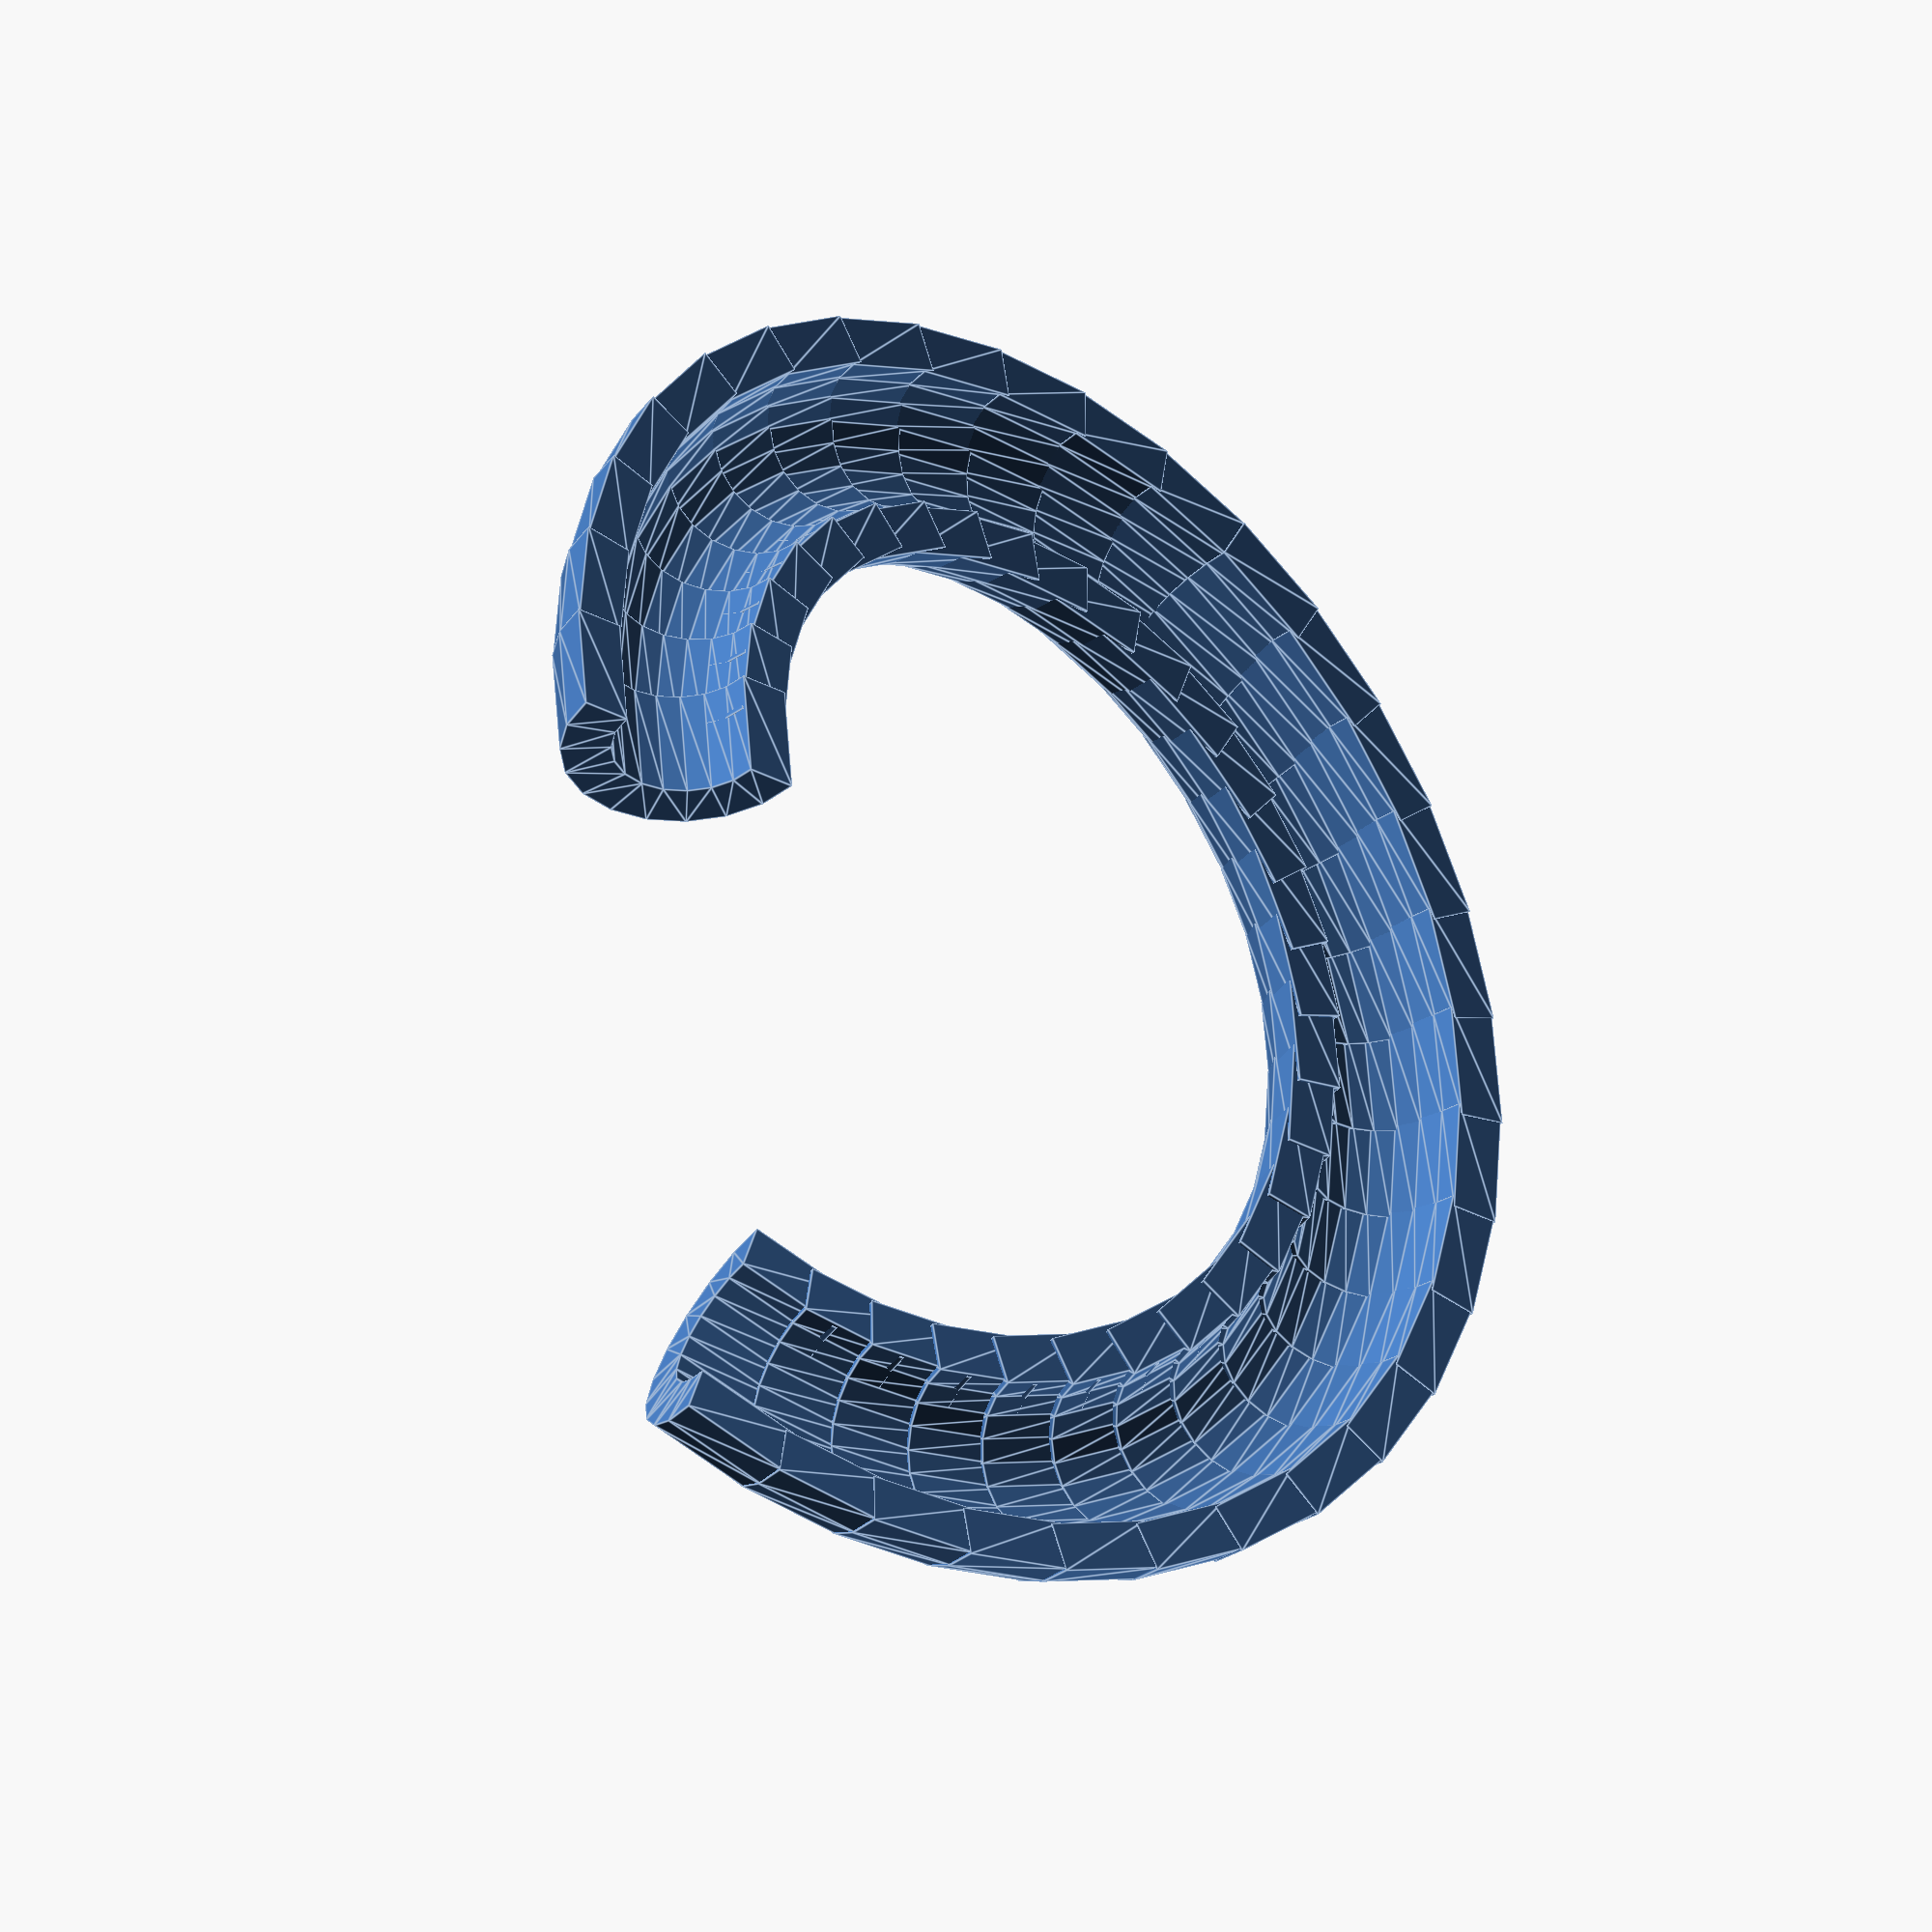
<openscad>
module ramp(length = 1) {
	translate(v = [0, 0, 2.5])
	rotate(a = 90, v = [0, 0, 1])
	rotate(a = 90, v = [1, 0, 0])
	linear_extrude(height = length)
	difference() {
		circle(d = 5, $fn = 20);
		circle(d = 3, $fn = 20);
		translate(v = [-2.5, 0, 0])
		square(size = [5, 2.5]);
	}
}

module positioned_ramp(points, debug = false) {
	if(points[0][0] > points[1][0]) {
		_positioned_ramp(
			points = [
				points[1],
				points[0]
			],
			debug = debug
		);
	} else {
		_positioned_ramp(
			points = points,
			debug = debug
		);
	}
}

module _positioned_ramp(points, debug = false, fudge = 0.5) {
	length = sqrt(
		pow(points[0][0] - points[1][0], 2)
		+ pow(points[0][1] - points[1][1], 2)
		+ pow(points[0][2] - points[1][2], 2)
	) + fudge;

	y_angle = asin(
		(points[1][2] - points[0][2]) / length
	);

	z_angle = atan(
		(points[1][1] - points[0][1]) / (points[1][0] - points[0][0])
	);

	translate(v = points[0])
	rotate(a = z_angle, v = [0, 0, 1])
	rotate(a = y_angle, v = [0, -1, 0])
	translate(v = [fudge/-2, 0, 0])
	ramp(length = length);

	if (debug) {
		echo("length",  length);
		echo("y_angle", y_angle);
		echo("z_angle", z_angle);

		color([1, 0, 1])
		translate(v = points[0])
		translate(v = [0, 0, 5])
		cube(size = [0.25, 0.25, 10], center = true);
		
		color([1, 0, 1])
		translate(v = points[1])
		translate(v = [0, 0, 5])
		cube(size = [0.25, 0.25, 10], center = true);
	}
}

step = 10;
for (i = [0:step:300-step]) {
	positioned_ramp(
		points = [
			[10*cos(i), 10*sin(i), i/50],
			[10*cos(i+step), 10*sin(i+step), (i+step)/50],
		]
	);
}
</openscad>
<views>
elev=213.0 azim=294.3 roll=217.5 proj=o view=edges
</views>
